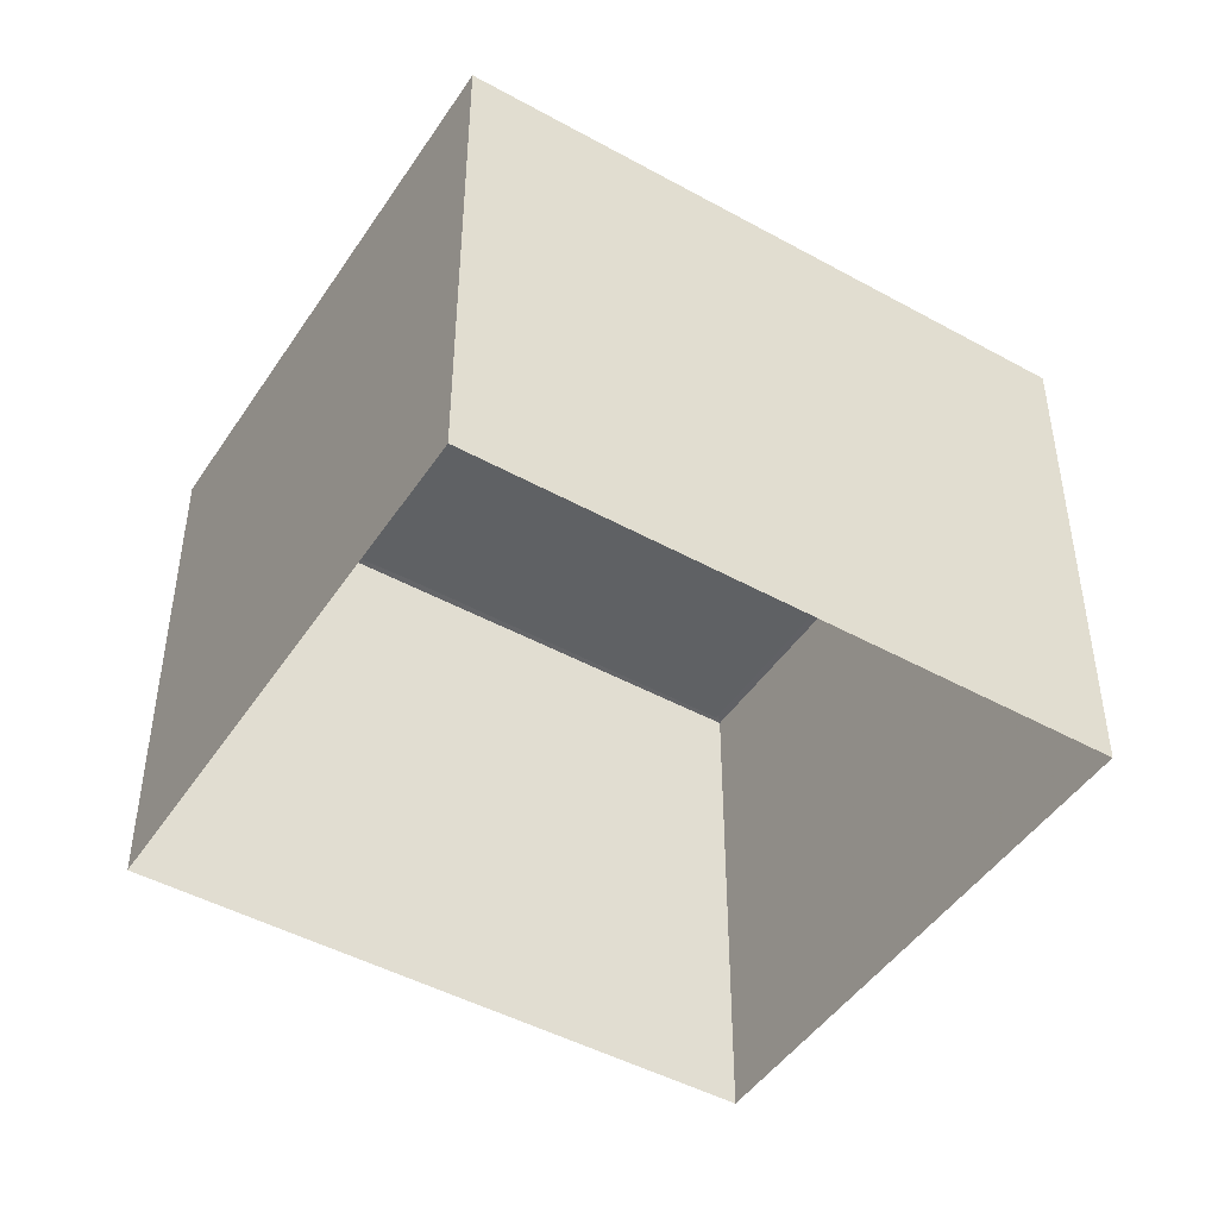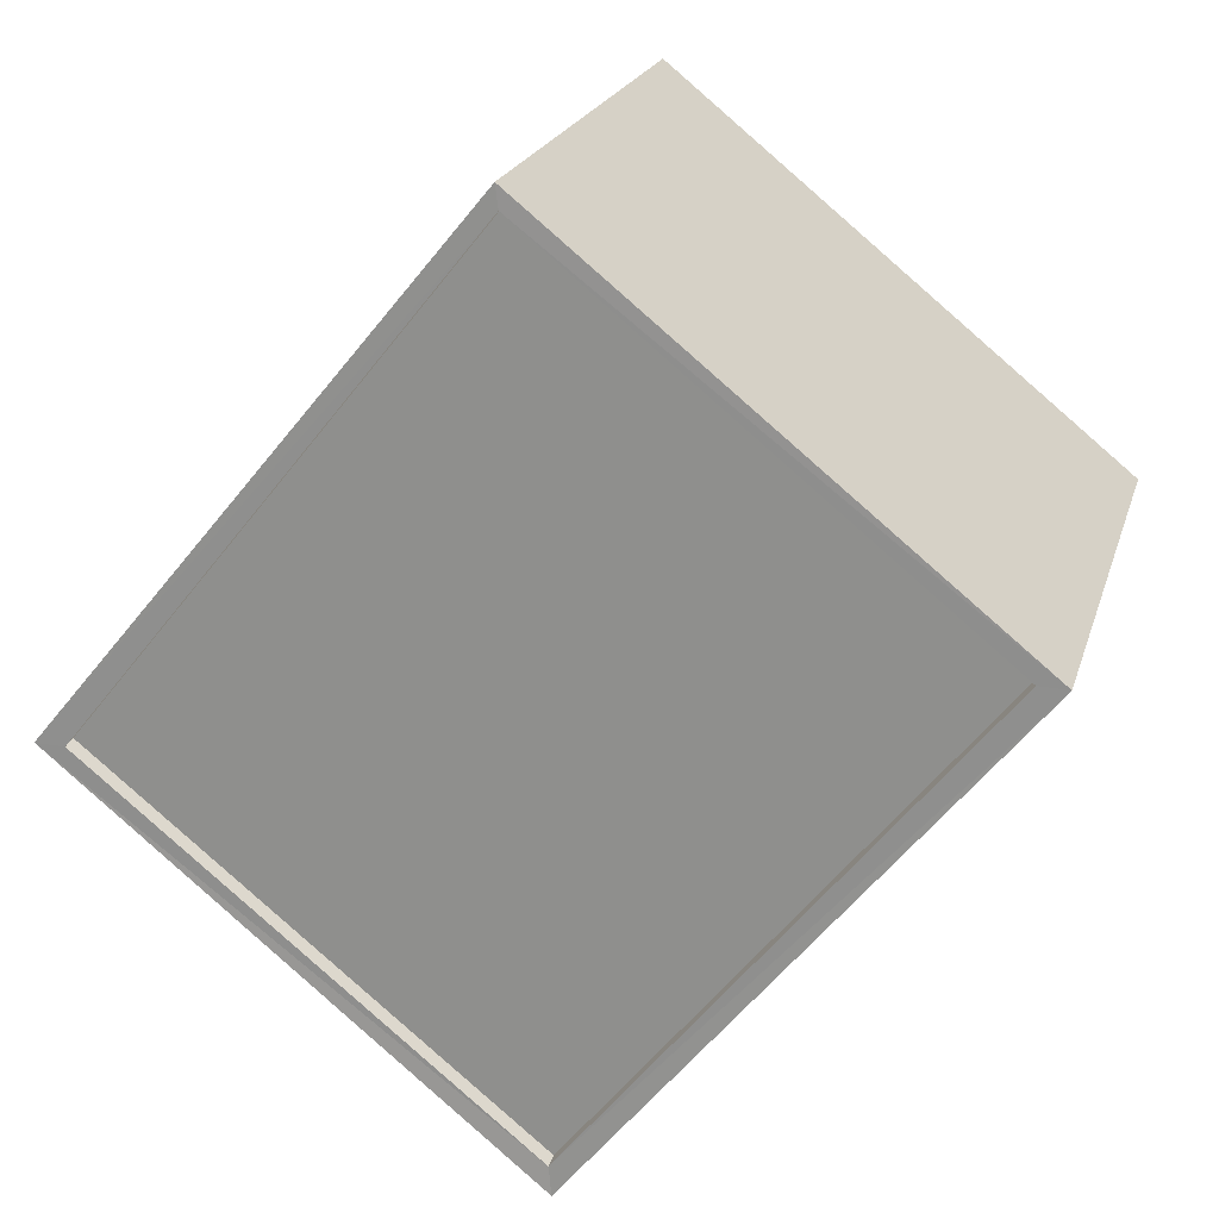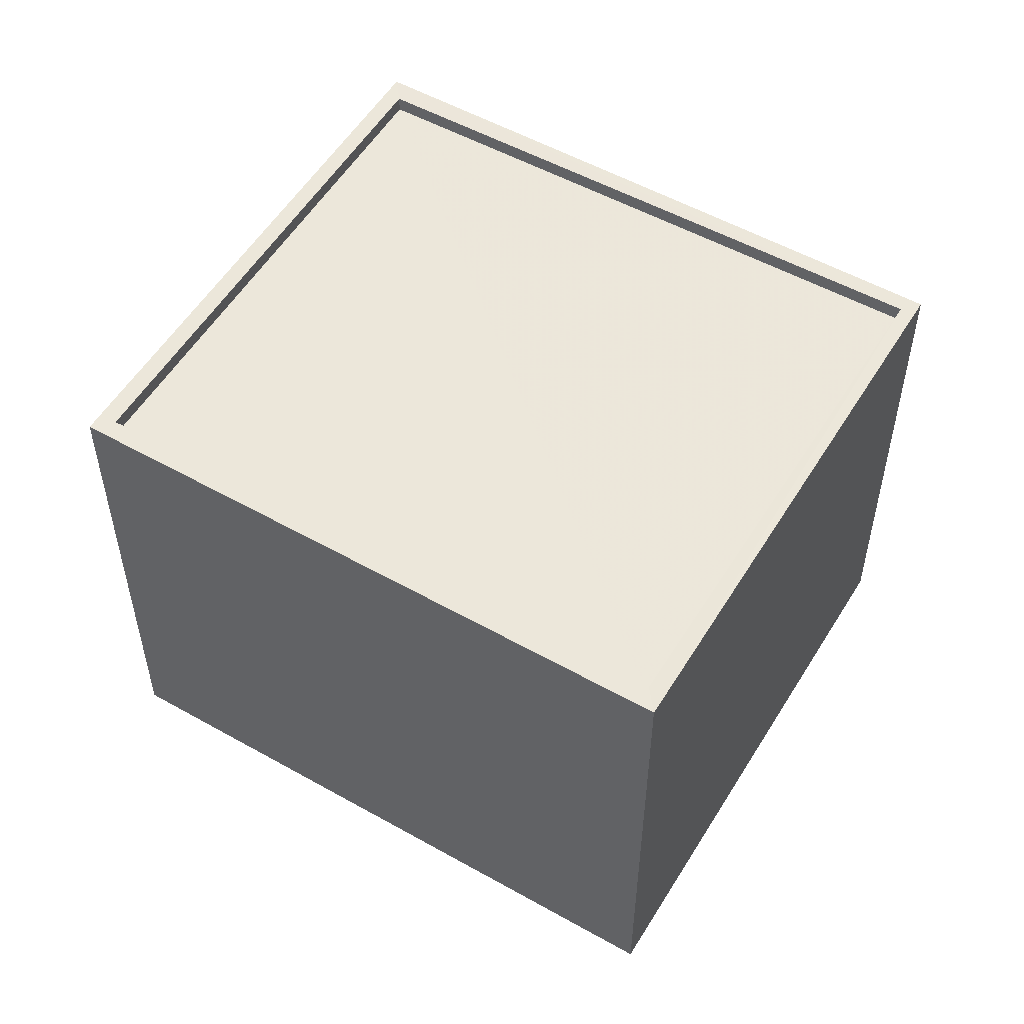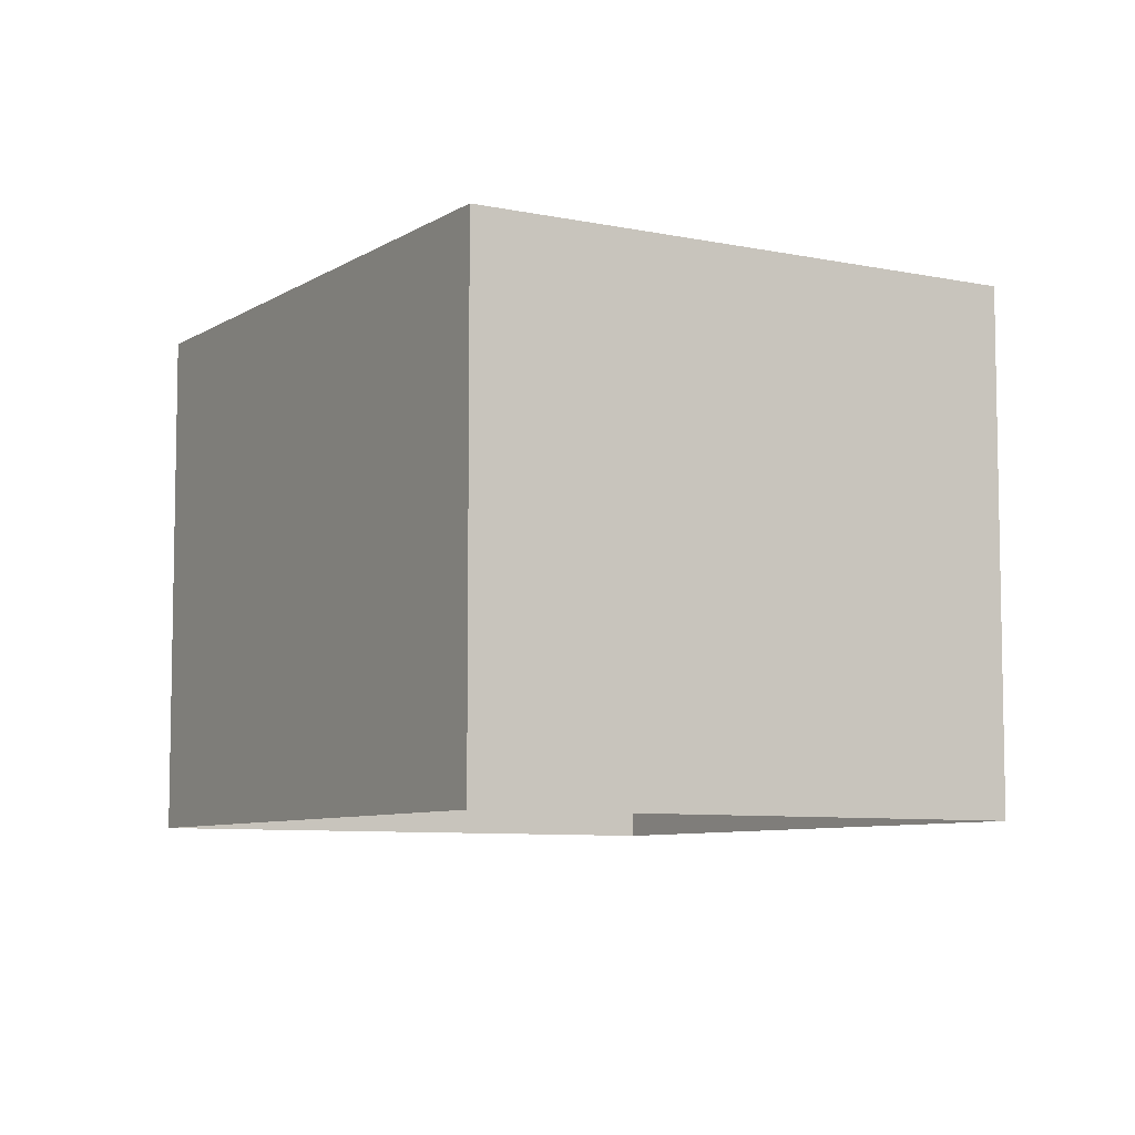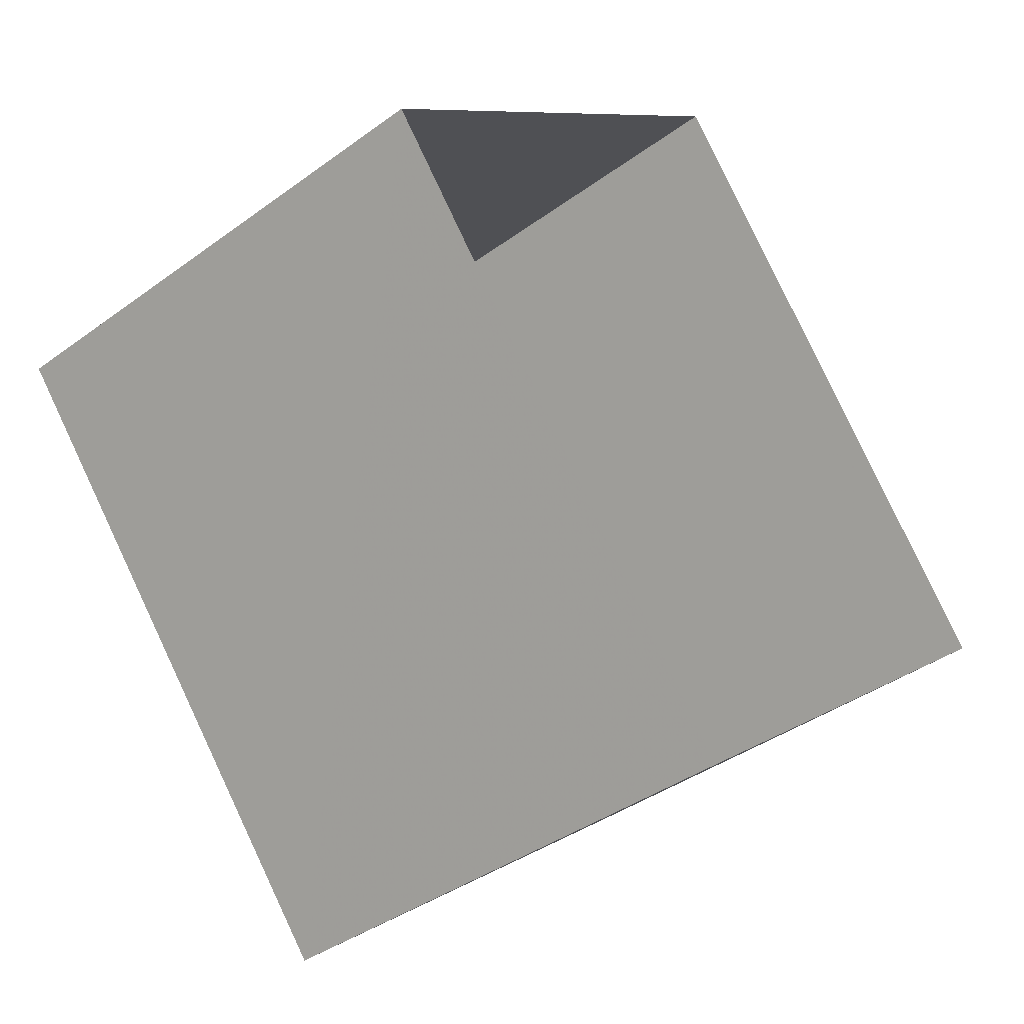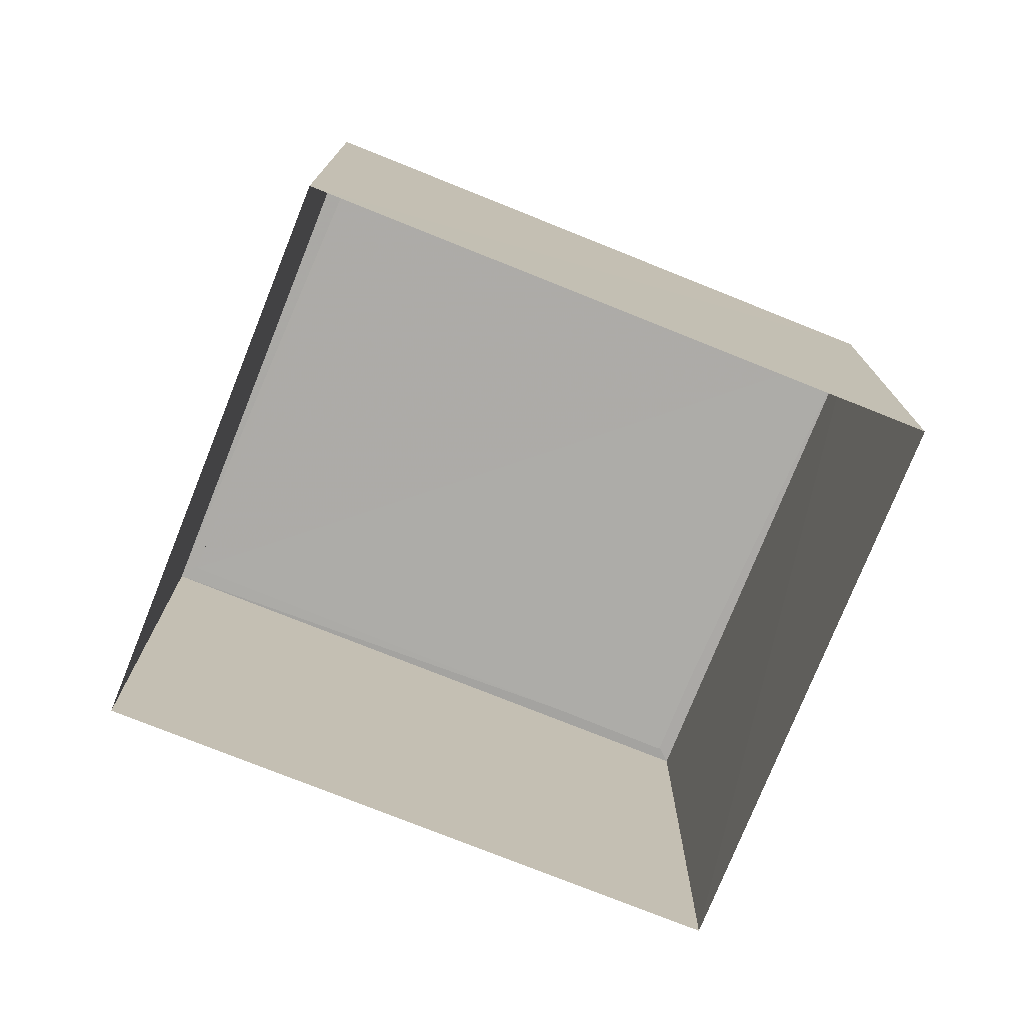
<metadata>
{"format":"obj","ext":"obj","renderer":"f3d","projection":"perspective","resolution":1024,"background":"white","views":[{"elev":-46.9,"azim":18.9,"up":"+Z"},{"elev":21.1,"azim":15.0,"up":"+Y"},{"elev":54.1,"azim":-98.3,"up":"+Z"},{"elev":-7.4,"azim":-70.0,"up":"+Z"},{"elev":-39.4,"azim":132.6,"up":"+Y"},{"elev":-76.3,"azim":-150.9,"up":"+Z"}]}
</metadata>
<code>
v 1.198e+05 7.864e+05 20.75
v 1.198e+05 7.864e+05 20.75
v 1.198e+05 7.864e+05 20.75
v 1.198e+05 7.864e+05 20.75
v 1.198e+05 7.864e+05 28.43
v 1.198e+05 7.864e+05 28.43
v 1.198e+05 7.864e+05 28.42
v 1.198e+05 7.864e+05 28.43
v 1.198e+05 7.864e+05 28.68
v 1.198e+05 7.864e+05 28.68
v 1.198e+05 7.864e+05 28.68
v 1.198e+05 7.864e+05 28.67
v 1.198e+05 7.864e+05 28.68
v 1.198e+05 7.864e+05 28.68
v 1.198e+05 7.864e+05 28.68
v 1.198e+05 7.864e+05 28.67
f 1 2 3
f 4 1 3
f 5 6 7
f 8 5 7
f 9 10 11
f 12 13 14
f 12 11 10
f 9 11 15
f 16 12 14
f 11 12 16
f 14 13 9
f 15 14 9
f 14 8 7
f 16 14 7
f 11 7 6
f 11 16 7
f 15 6 5
f 15 11 6
f 15 5 8
f 14 15 8
f 10 4 3
f 12 10 3
f 9 1 4
f 10 9 4
f 9 2 1
f 9 13 2
f 13 3 2
f 13 12 3

</code>
